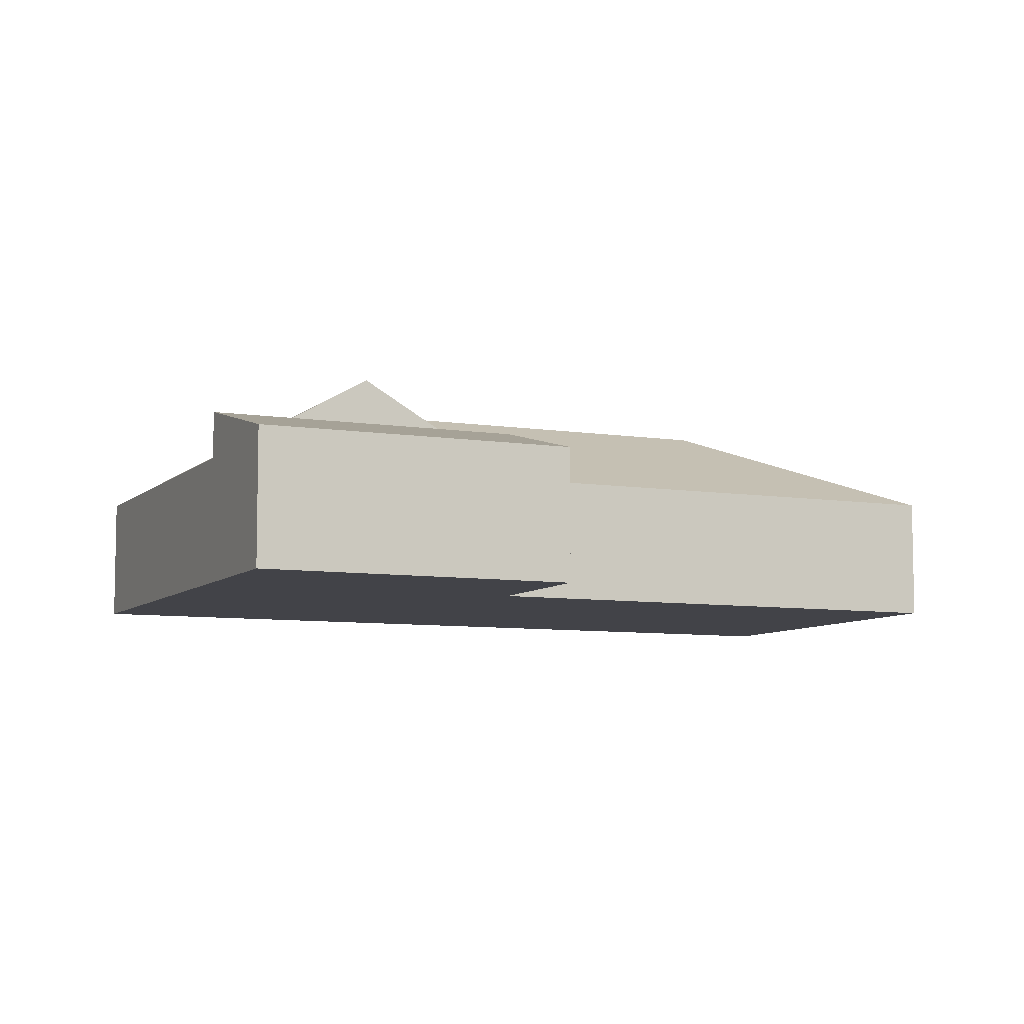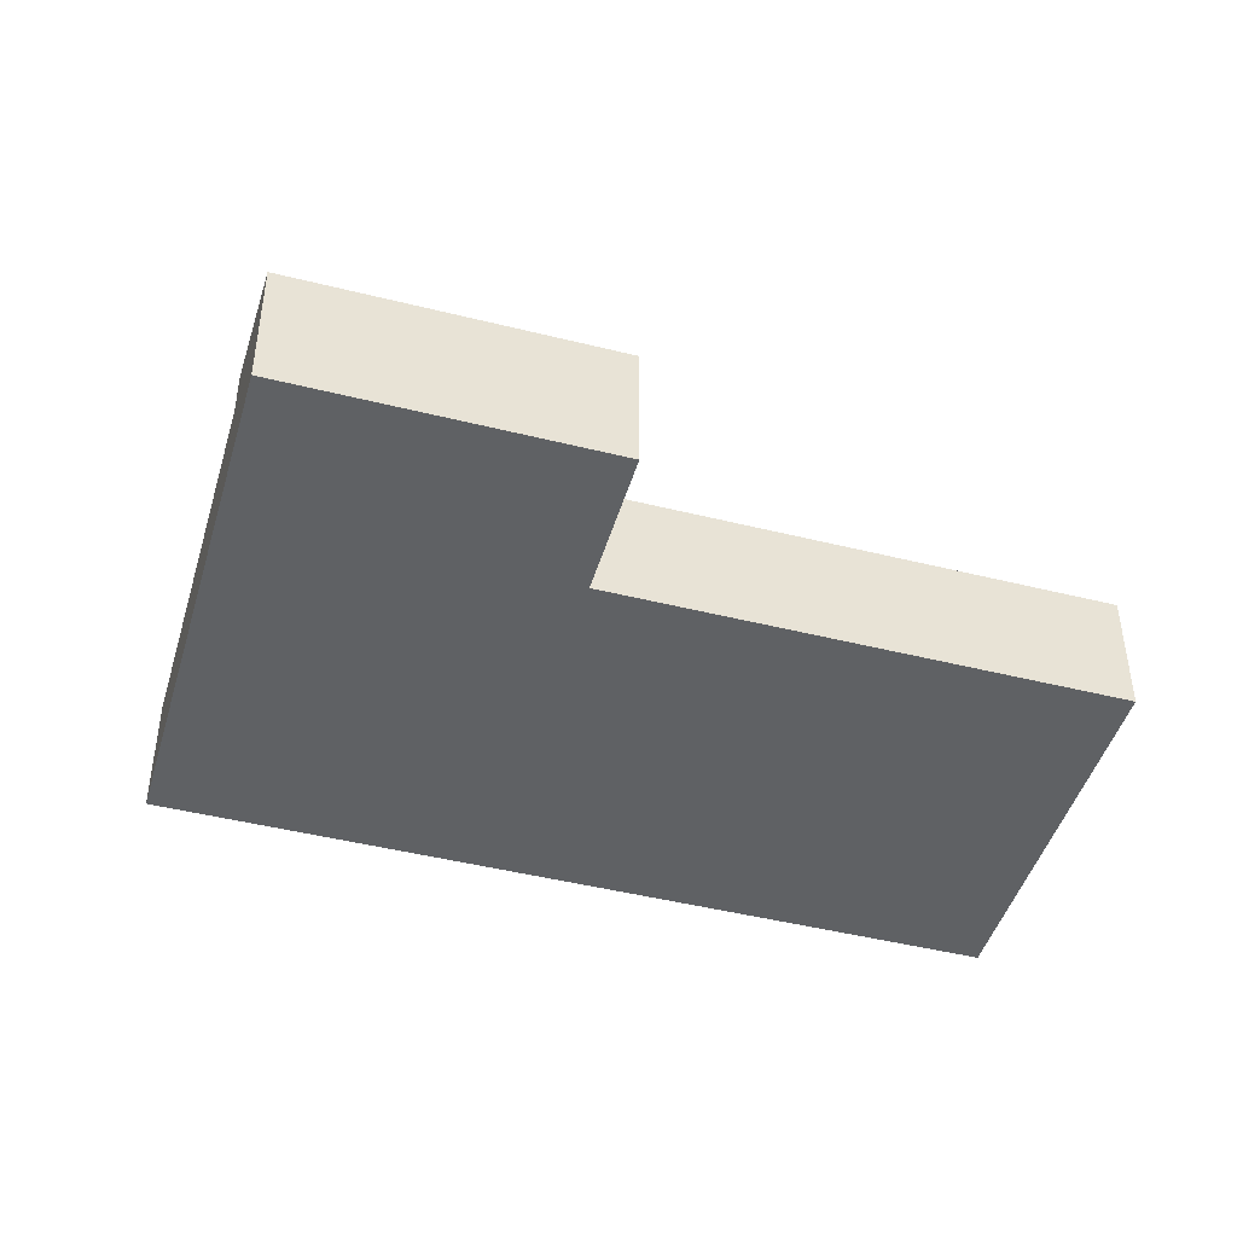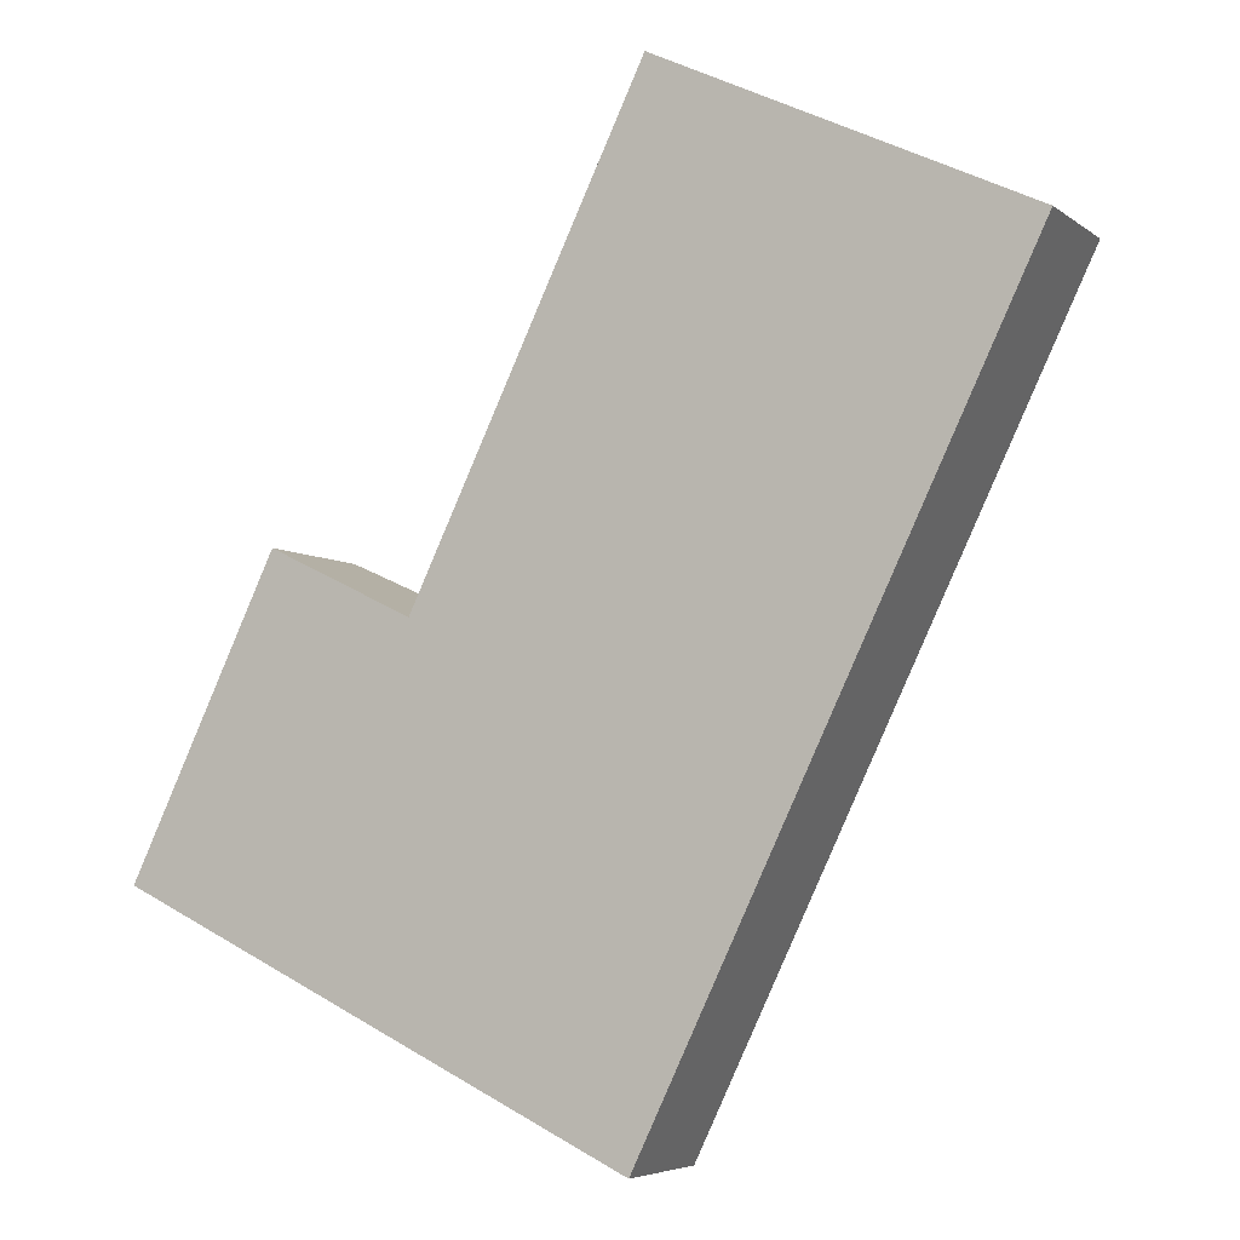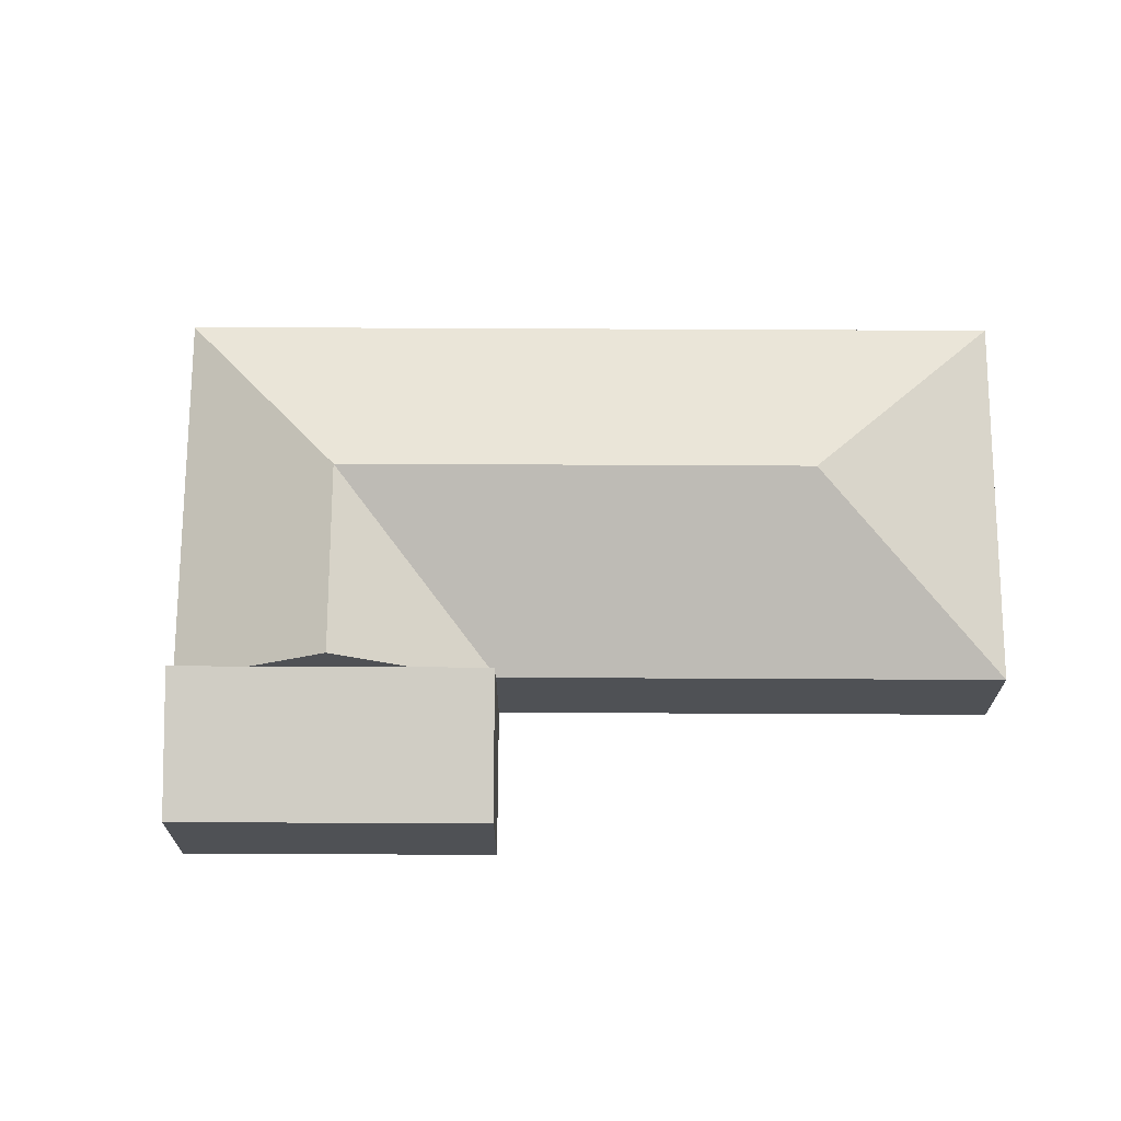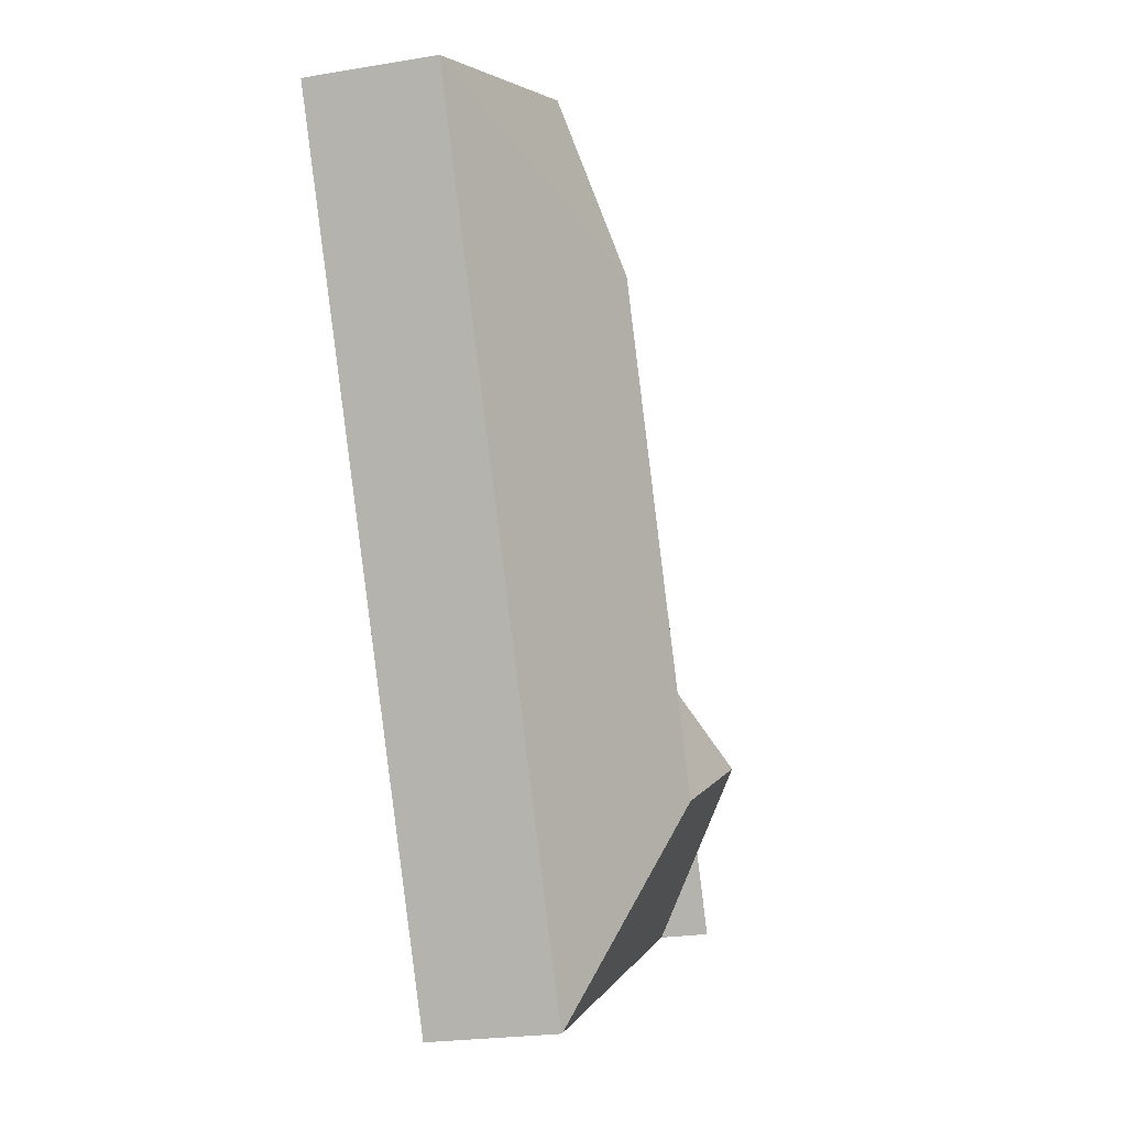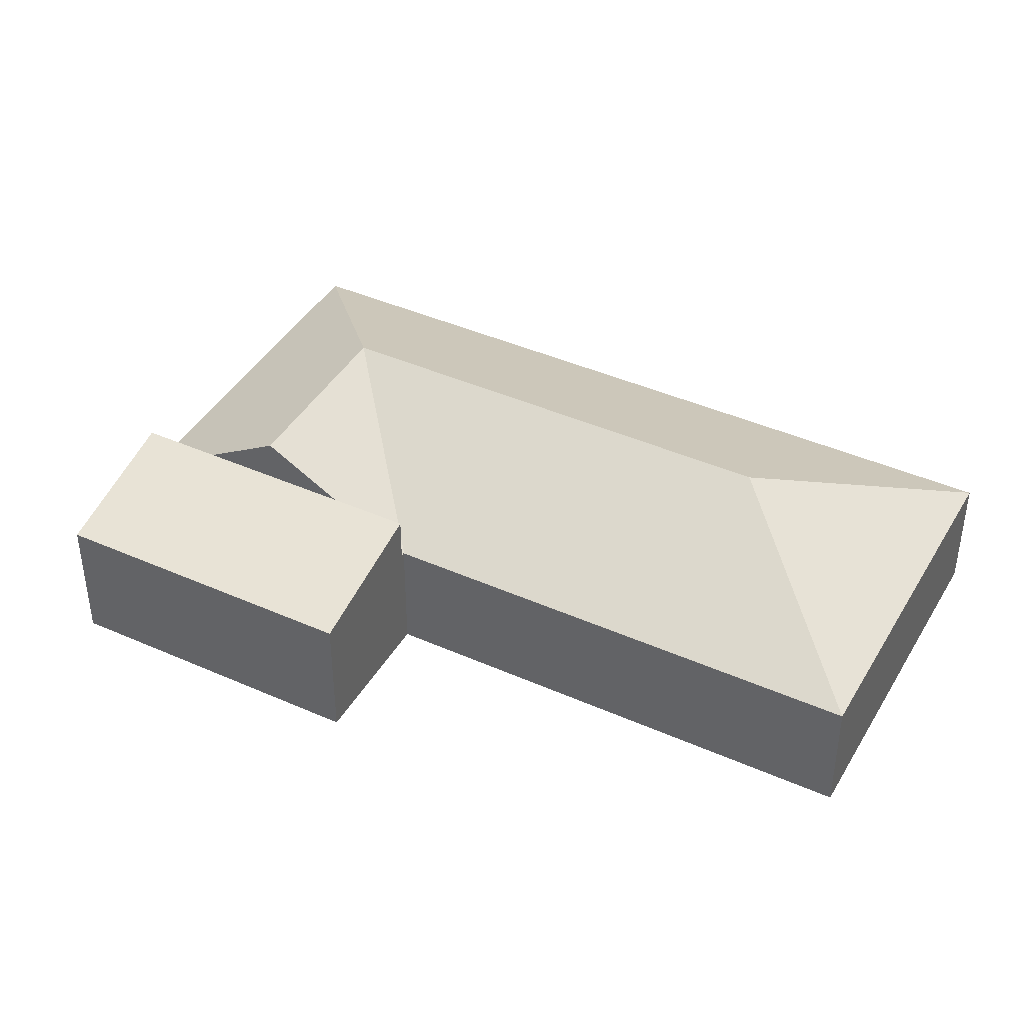
<metadata>
{"format":"obj","ext":"obj","renderer":"f3d","projection":"perspective","resolution":1024,"background":"white","views":[{"elev":-7.6,"azim":-88.5,"up":"+Y"},{"elev":-45.5,"azim":-80.4,"up":"+Y"},{"elev":-5.4,"azim":26.2,"up":"+Z"},{"elev":70.1,"azim":-64.0,"up":"+Y"},{"elev":-22.4,"azim":106.4,"up":"+Z"},{"elev":42.0,"azim":-36.2,"up":"+Y"}]}
</metadata>
<code>
v  15.4 3.004 14.9
v  14.2 5.227 10.32
v  12.04 3.003 16.52
v  20.4 3.004 12.49
v  6.736 3.004 5.519
v  10.92 5.227 3.504
v  6.699 3.004 5.443
v  9.183 5.227 -0.097
v  11.66 3.013 -5.616
v  15.1 3.004 1.489
v  11.67 3.004 -5.624
v  3.219 3.013 -1.551
v  4.077 4.136 0.231
v  4.91 5.227 1.961
v  5.744 4.136 3.691
v  6.602 3.013 5.472
v  6.692 3.013 5.429
v  6.692 -3.324e-16 5.429
v  12.04 -1.012e-15 16.52
v  6.699 -3.333e-16 5.443
v  6.736 -3.379e-16 5.519
v  3.219 9.497e-17 -1.551
v  4.077 -1.414e-17 0.231
v  4.91 -1.201e-16 1.961
v  5.744 -2.26e-16 3.691
v  6.602 -3.351e-16 5.472
v  15.4 -9.123e-16 14.9
v  20.4 -7.649e-16 12.49
v  15.1 -9.117e-17 1.489
v  11.67 3.444e-16 -5.624
v  11.66 3.439e-16 -5.616
v  6.602 4.136 5.472
v  0 3.272 2.004e-16
v  3.383 3.272 7.023
v  4.91 4.136 1.961
v  3.219 4.136 -1.551
v  0 0 0
v  3.383 -4.3e-16 7.023
g defaultobject
f 1 2 3
f 2 1 4
f 2 5 3
f 5 2 6
f 5 6 7
f 7 6 8
f 9 10 11
f 10 9 8
f 10 8 4
f 4 8 6
f 4 6 2
f 12 8 9
f 8 12 13
f 8 13 14
f 15 8 14
f 8 15 16
f 8 16 17
f 8 17 7
f 18 7 17
f 7 18 5
f 5 18 3
f 3 18 19
f 19 18 20
f 19 20 21
f 22 13 12
f 13 22 14
f 14 22 15
f 15 22 23
f 15 23 24
f 15 24 16
f 16 24 25
f 16 25 26
f 19 1 3
f 1 19 27
f 1 27 4
f 4 27 28
f 26 17 16
f 17 26 18
f 28 10 4
f 10 28 29
f 10 29 11
f 11 29 30
f 11 12 9
f 12 11 30
f 12 30 22
f 22 30 31
f 29 31 30
f 31 29 22
f 22 29 23
f 23 29 24
f 24 29 28
f 24 28 25
f 25 28 18
f 18 28 20
f 20 28 21
f 21 28 27
f 21 27 19
f 26 25 18
f 32 33 34
f 33 32 15
f 33 15 35
f 33 35 13
f 33 13 36
f 26 15 32
f 15 26 35
f 35 26 13
f 13 26 25
f 13 25 36
f 36 25 24
f 36 24 22
f 22 24 23
f 22 33 36
f 33 22 37
f 37 34 33
f 34 37 38
f 34 26 32
f 26 34 38
f 22 38 37
f 38 22 23
f 38 23 24
f 38 24 25
f 38 25 26

</code>
